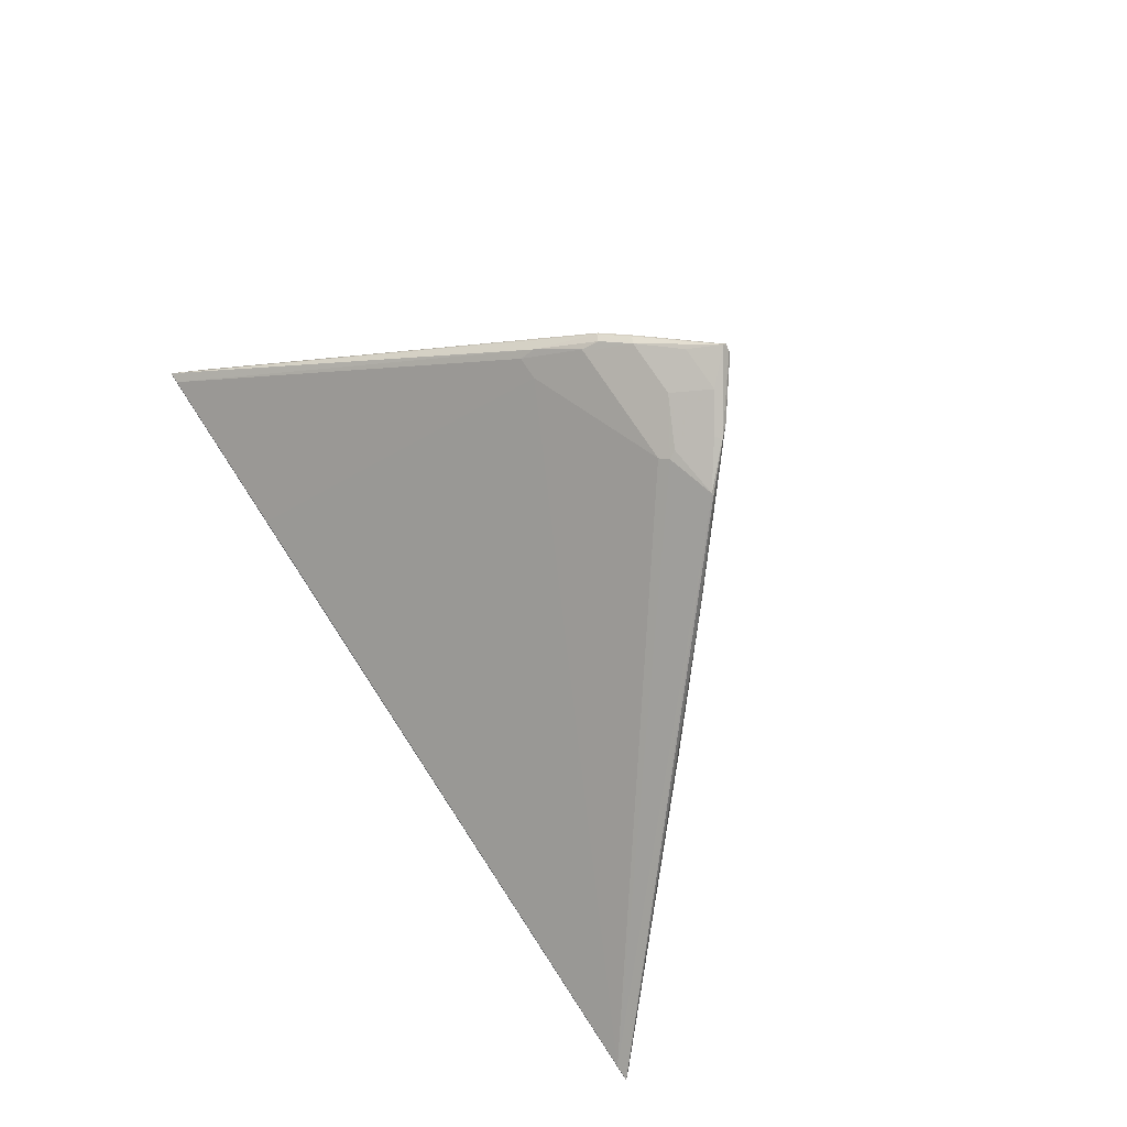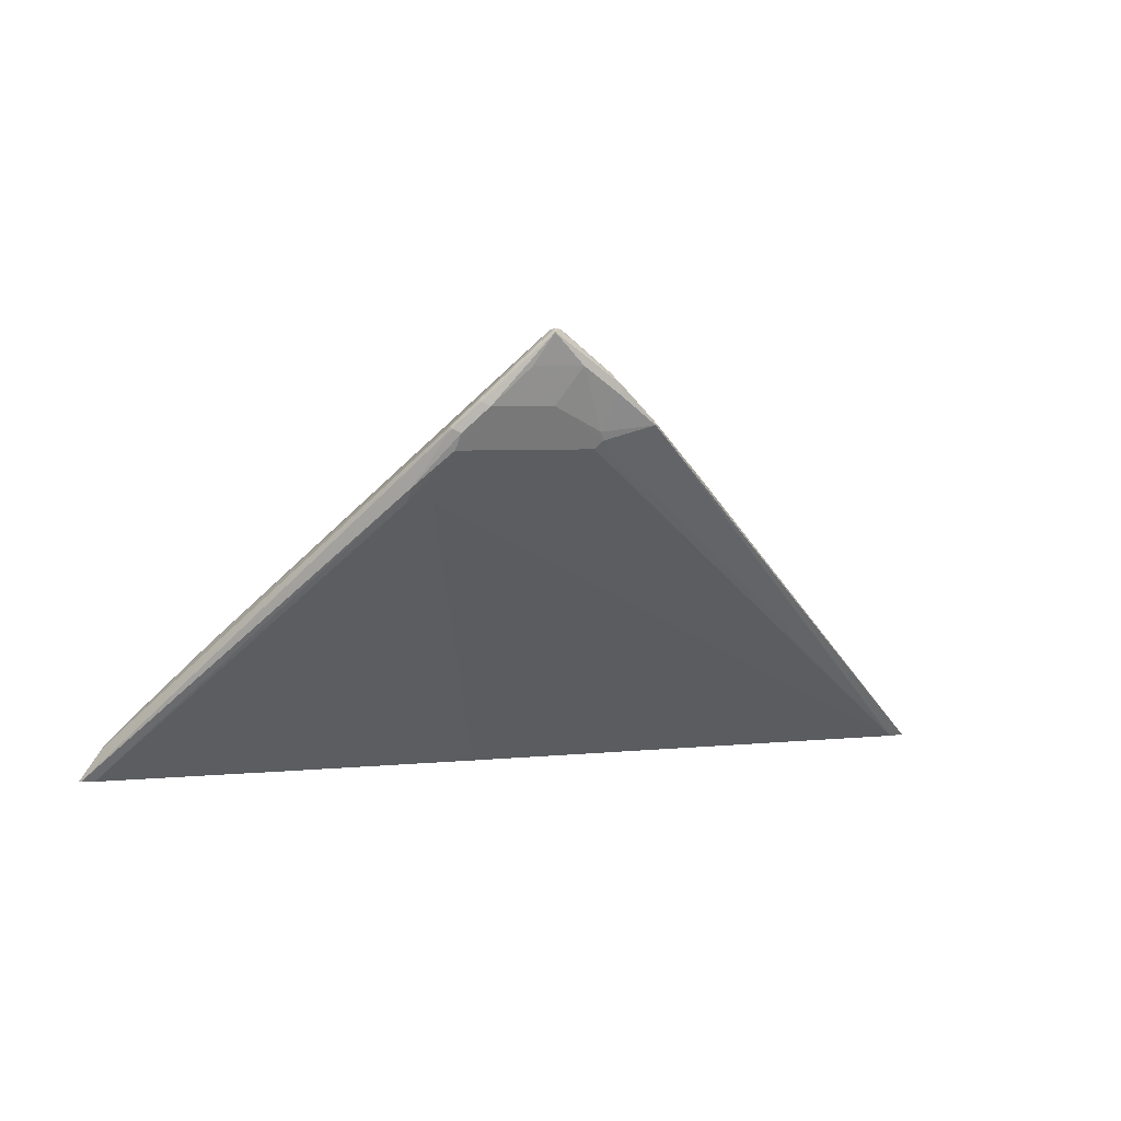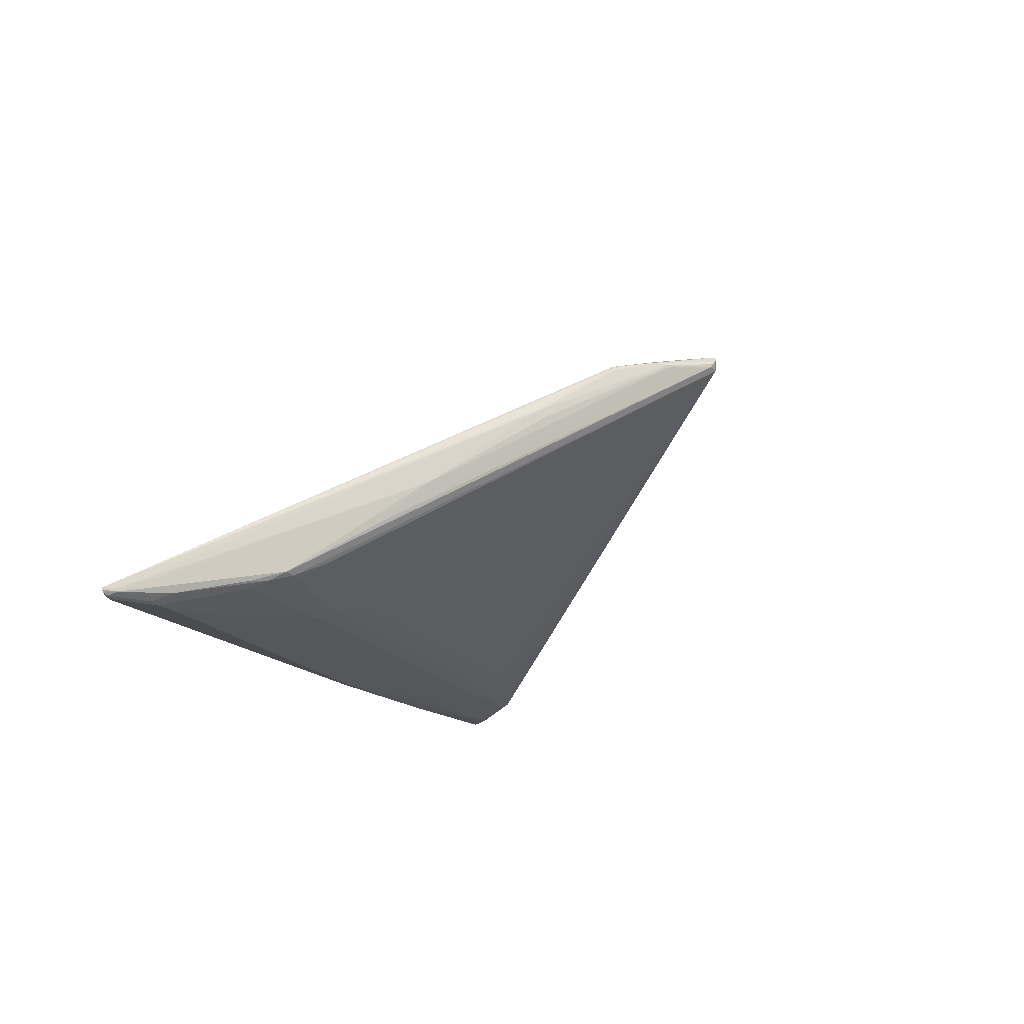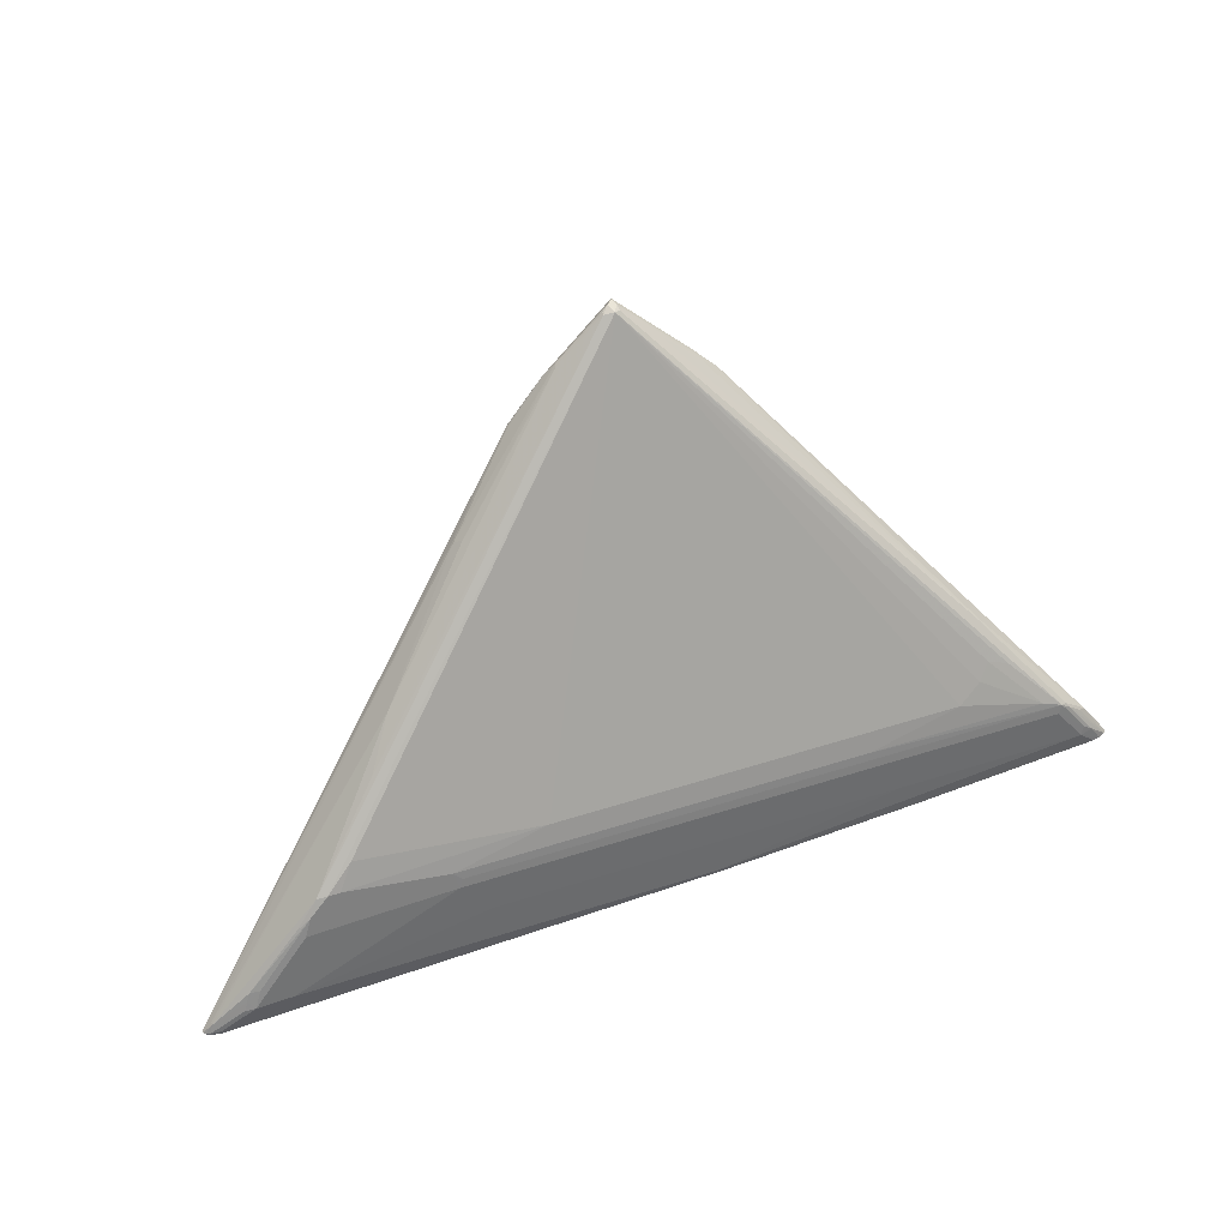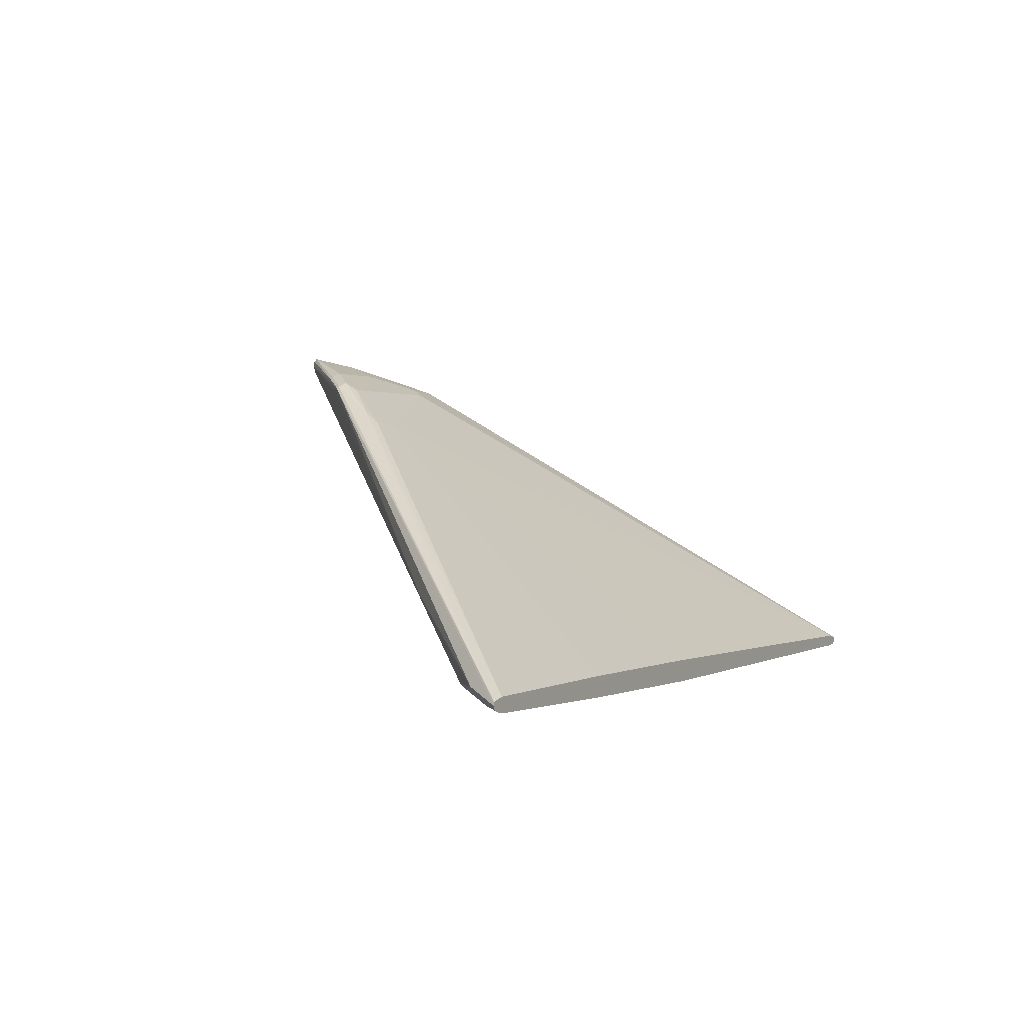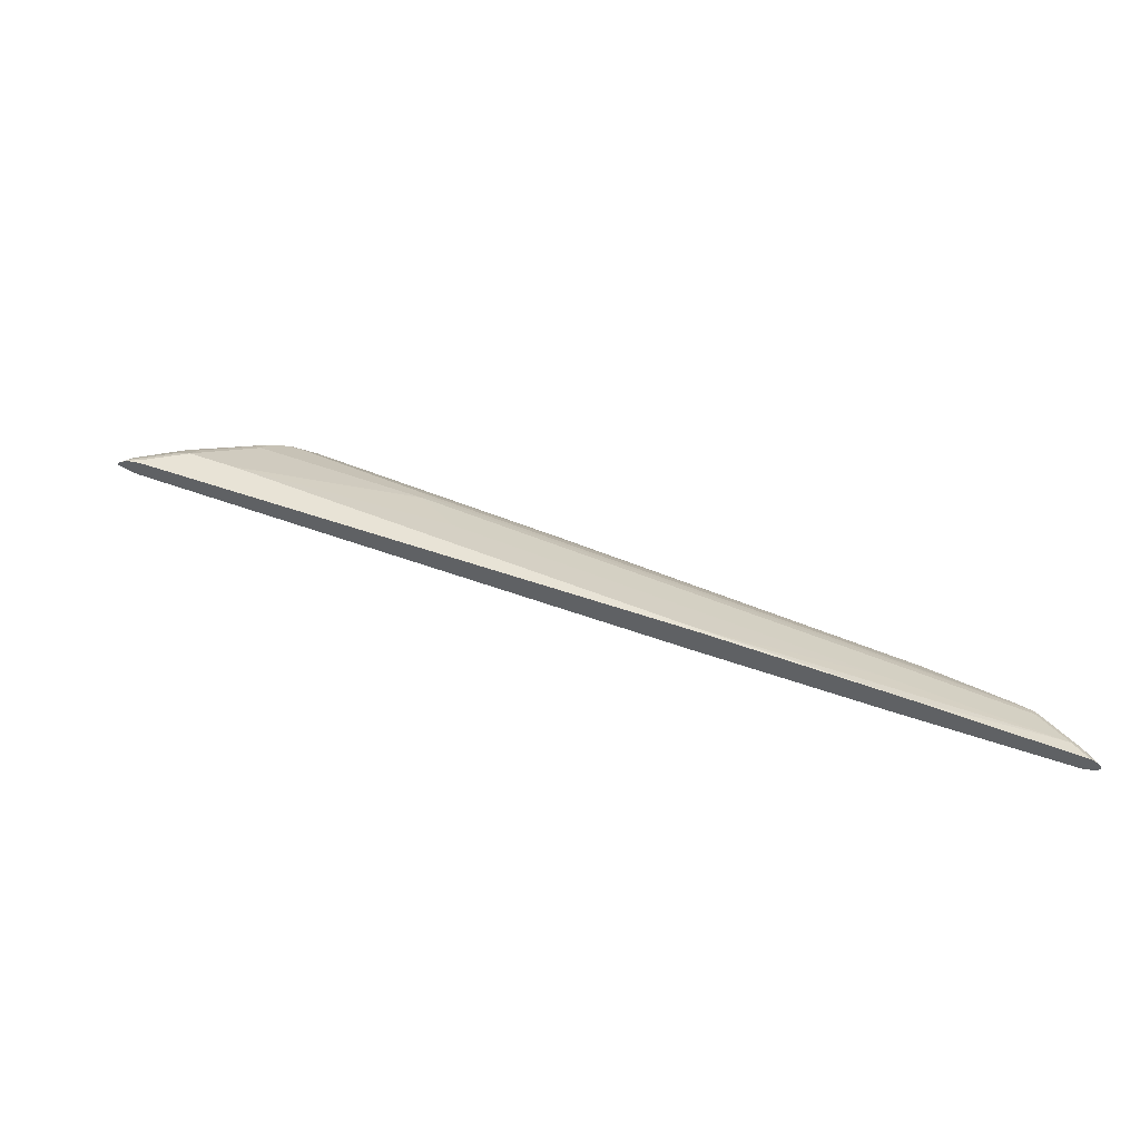
<metadata>
{"format":"obj","ext":"obj","renderer":"f3d","projection":"perspective","resolution":1024,"background":"white","views":[{"elev":75.4,"azim":-123.3,"up":"+Y"},{"elev":4.9,"azim":162.7,"up":"+Z"},{"elev":-15.1,"azim":-68.9,"up":"+Y"},{"elev":57.7,"azim":-19.6,"up":"+Z"},{"elev":0.9,"azim":117.8,"up":"+Y"},{"elev":-46.1,"azim":-23.0,"up":"+Z"}]}
</metadata>
<code>
v 0.4067 -0.1422 0.5651
v 0.3871 -0.1317 0.5952
v 0.4049 -0.1458 0.5651
v 0.4053 -0.1396 0.5651
v 0.1343 0.1106 0.8796
v 0.3028 -0.06846 0.69
v 0.3766 -0.1317 0.6058
v 0.3805 -0.1343 0.6005
v 0.399 -0.1481 0.5651
v 0.3699 -0.1343 0.611
v 0.391 -0.1448 0.5794
v 0.3934 -0.1369 0.5651
v 0.1597 0.08603 0.8305
v 0.1334 0.1124 0.8778
v 0.1132 0.1211 0.9007
v 0.05969 0.1369 0.9551
v 0.1317 0.1106 0.8822
v 0.3002 -0.06846 0.6926
v 0.366 -0.1317 0.6163
v 0.1238 0.1106 0.8902
v 0.3792 -0.1475 0.5794
v 0.3934 -0.1493 0.5651
v 0.3616 -0.1334 0.618
v 0.3827 -0.144 0.5864
v 0.225 -0.1369 0.5651
v 0.1615 0.07723 0.8181
v 0.1299 0.1088 0.8603
v 0.1263 0.1159 0.8743
v 0.1053 0.1264 0.8954
v 0.1123 0.1229 0.8989
v 0.05789 0.1448 0.9534
v 0.05789 0.1422 0.956
v 0.05617 0.1299 0.9551
v 0.06055 0.1317 0.9534
v 0.08953 0.1211 0.9244
v 0.1211 0.1106 0.8928
v 0.3581 -0.1369 0.611
v 0.2106 -0.1475 0.59
v 0.04207 -0.158 0.5689
v 0.2246 -0.1546 0.5651
v 0.3441 -0.1299 0.6251
v 0.186 -0.1299 0.6356
v 0.1931 -0.1334 0.6286
v 0.3195 -0.1018 0.6602
v 0.05076 -0.1388 0.5651
v 0.1404 0.07723 0.8181
v 0.1229 0.1124 0.8673
v 0.01403 0.1088 0.8603
v 0.05264 0.1264 0.8954
v 0.07371 0.1369 0.927
v 0.05264 0.1382 0.956
v 0.03157 0.1369 0.927
v 4.51e-06 0.1264 0.906
v -0.005243 0.1238 0.9112
v 0.09126 -0.1194 0.6567
v 0.2703 -0.1194 0.6461
v 0.2914 -0.1088 0.6567
v 0.302 -0.09831 0.6672
v 0.04739 0.1317 0.9534
v -0.2704 -0.1229 0.6707
v -0.2458 -0.1088 0.6883
v -0.08772 -0.1194 0.6672
v 0.1896 -0.1369 0.6216
v -0.1474 -0.1475 0.611
v -0.1369 -0.158 0.5794
v 0.04583 -0.158 0.5651
v -0.172 -0.1299 0.6567
v 0.01403 -0.1334 0.6391
v -0.3792 -0.1475 0.5651
v 0.006976 0.1124 0.8673
v 0.0105 0.1159 0.8743
v 0.04739 0.1343 0.9534
v 0.005331 0.1238 0.9218
v -0.03681 0.1132 0.8796
v -0.03947 0.1106 0.8796
v -0.03861 0.1088 0.8814
v 0.005331 0.1211 0.9218
v -0.2124 -0.06496 0.7287
v -0.2792 -0.1211 0.669
v -0.2879 -0.1299 0.6567
v -0.2598 -0.1229 0.6707
v -0.1685 -0.1369 0.6426
v -0.316 -0.158 0.59
v -0.3792 -0.158 0.5651
v -0.165 -0.1334 0.6496
v -0.3935 -0.1505 0.5651
v -0.03509 0.1124 0.8778
v -0.1018 0.05618 0.8287
v -0.0965 0.0509 0.8339
v -0.1027 0.05793 0.8269
v -0.1861 -0.02808 0.755
v -0.3845 -0.1527 0.5742
v -0.3002 -0.1317 0.6479
v -0.3493 -0.1492 0.6022
v -0.3406 -0.151 0.604
v -0.3476 -0.158 0.59
v -0.2949 -0.1369 0.6426
v -0.3792 -0.158 0.5689
v -0.3883 -0.1567 0.5651
v -0.3935 -0.1524 0.5651
v -0.3845 -0.1501 0.5742
v -0.3919 -0.1543 0.5651
v -0.388 -0.1562 0.5671
v -0.3564 -0.1562 0.5882
v -0.3529 -0.1527 0.5952
f 49 70 71
f 49 71 52
f 51 72 59
f 51 54 73
f 51 73 72
f 52 71 53
f 53 71 74
f 53 74 54
f 54 74 75
f 54 75 76
f 60 67 81
f 55 62 67
f 59 72 73
f 59 77 78
f 59 78 79
f 60 79 80
f 60 80 97
f 60 97 82
f 48 69 70
f 60 82 67
f 60 81 61
f 54 76 73
f 59 73 77
f 39 98 84
f 45 69 46
f 33 59 79
f 33 79 60
f 61 81 62
f 33 60 61
f 33 61 62
f 33 62 55
f 38 63 82
f 38 82 64
f 38 64 65
f 38 65 39
f 39 66 40
f 39 65 83
f 39 83 96
f 39 96 98
f 39 84 66
f 41 58 57
f 41 57 56
f 41 56 42
f 42 56 55
f 42 55 67
f 42 67 68
f 42 68 43
f 43 68 63
f 46 69 48
f 62 81 67
f 80 95 96
f 64 82 83
f 84 98 99
f 86 100 92
f 86 92 101
f 86 101 88
f 86 88 90
f 88 101 91
f 88 91 89
f 91 101 92
f 92 100 102
f 92 102 103
f 82 96 83
f 92 103 104
f 92 105 94
f 92 94 93
f 94 105 95
f 95 105 96
f 96 105 104
f 96 104 103
f 96 103 98
f 98 103 99
f 33 51 59
f 99 103 102
f 92 104 105
f 63 68 82
f 82 97 96
f 80 94 95
f 64 83 65
f 67 82 85
f 67 85 68
f 68 85 82
f 69 86 74
f 69 74 87
f 69 87 70
f 70 87 74
f 70 74 71
f 73 76 88
f 80 96 97
f 73 88 89
f 75 86 90
f 75 90 88
f 75 88 76
f 77 89 91
f 77 91 78
f 78 91 79
f 79 91 92
f 79 92 93
f 79 93 80
f 80 93 94
f 74 86 75
f 33 58 44
f 73 89 77
f 33 56 57
f 4 14 5
f 5 14 30
f 5 30 15
f 5 15 16
f 5 16 17
f 5 17 6
f 6 18 19
f 6 19 7
f 6 17 20
f 6 20 36
f 4 13 14
f 6 36 18
f 7 10 8
f 9 11 21
f 9 21 22
f 10 19 23
f 10 23 24
f 10 24 11
f 11 24 21
f 12 25 46
f 12 46 26
f 12 26 13
f 7 19 10
f 13 26 27
f 4 12 13
f 3 10 11
f 33 57 58
f 1 2 3
f 1 3 9
f 1 9 22
f 1 22 40
f 1 40 66
f 1 66 84
f 1 84 99
f 1 99 102
f 1 102 100
f 3 11 9
f 1 100 86
f 1 69 45
f 1 45 25
f 1 25 12
f 1 12 4
f 1 4 5
f 1 5 2
f 2 6 7
f 2 7 8
f 2 8 3
f 2 5 6
f 1 86 69
f 13 27 28
f 3 8 10
f 14 28 29
f 23 44 58
f 23 58 41
f 25 45 46
f 26 46 48
f 26 48 27
f 27 47 28
f 27 48 70
f 27 70 47
f 28 47 29
f 29 70 49
f 23 33 44
f 29 49 52
f 29 50 31
f 29 31 30
f 31 51 32
f 31 50 52
f 31 52 53
f 31 53 54
f 31 54 51
f 32 51 33
f 13 28 14
f 33 55 56
f 29 52 50
f 23 37 24
f 29 47 70
f 23 43 63
f 14 29 30
f 15 30 31
f 23 63 37
f 15 31 32
f 15 32 16
f 16 32 33
f 16 33 34
f 16 34 35
f 16 36 20
f 16 20 17
f 18 23 19
f 18 36 35
f 16 35 36
f 23 41 42
f 18 34 33
f 18 33 23
f 21 24 37
f 21 37 63
f 21 63 38
f 21 38 39
f 21 39 40
f 21 40 22
f 18 35 34
f 23 42 43

</code>
